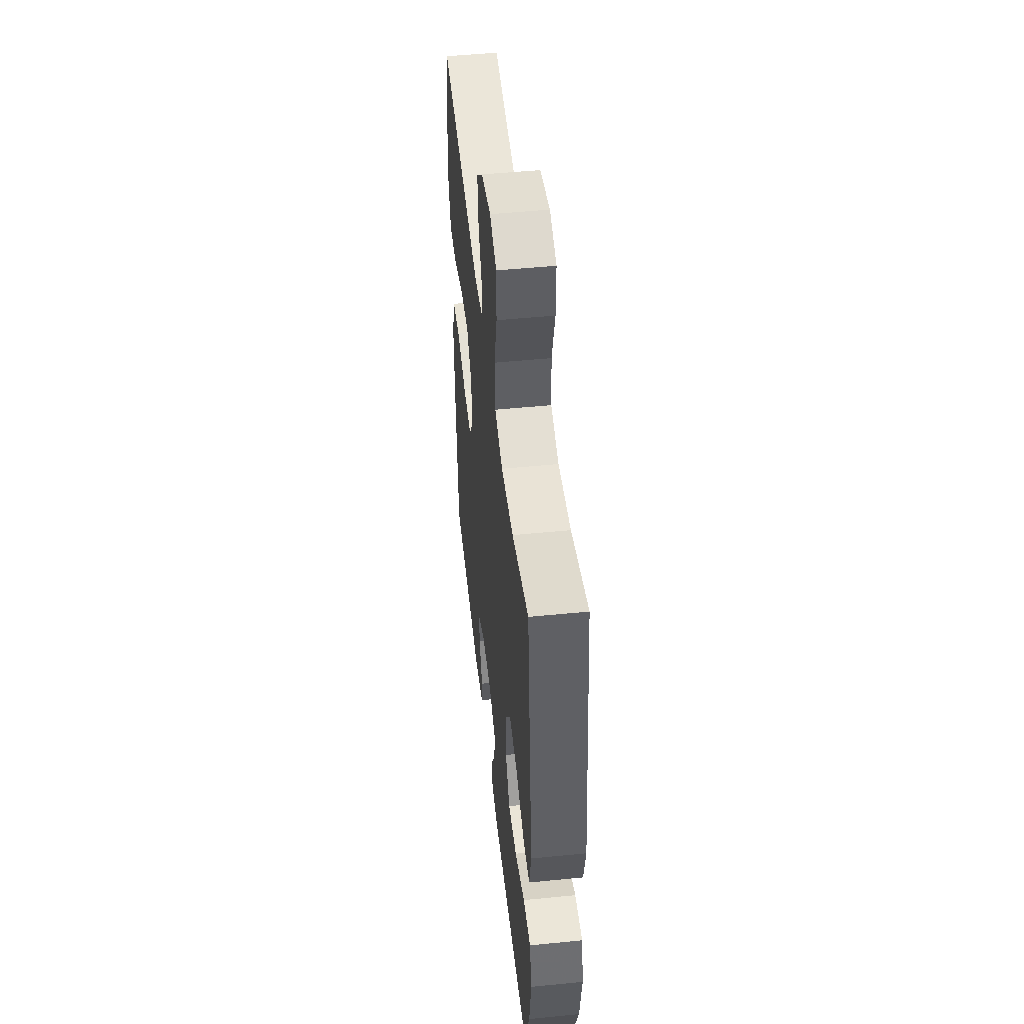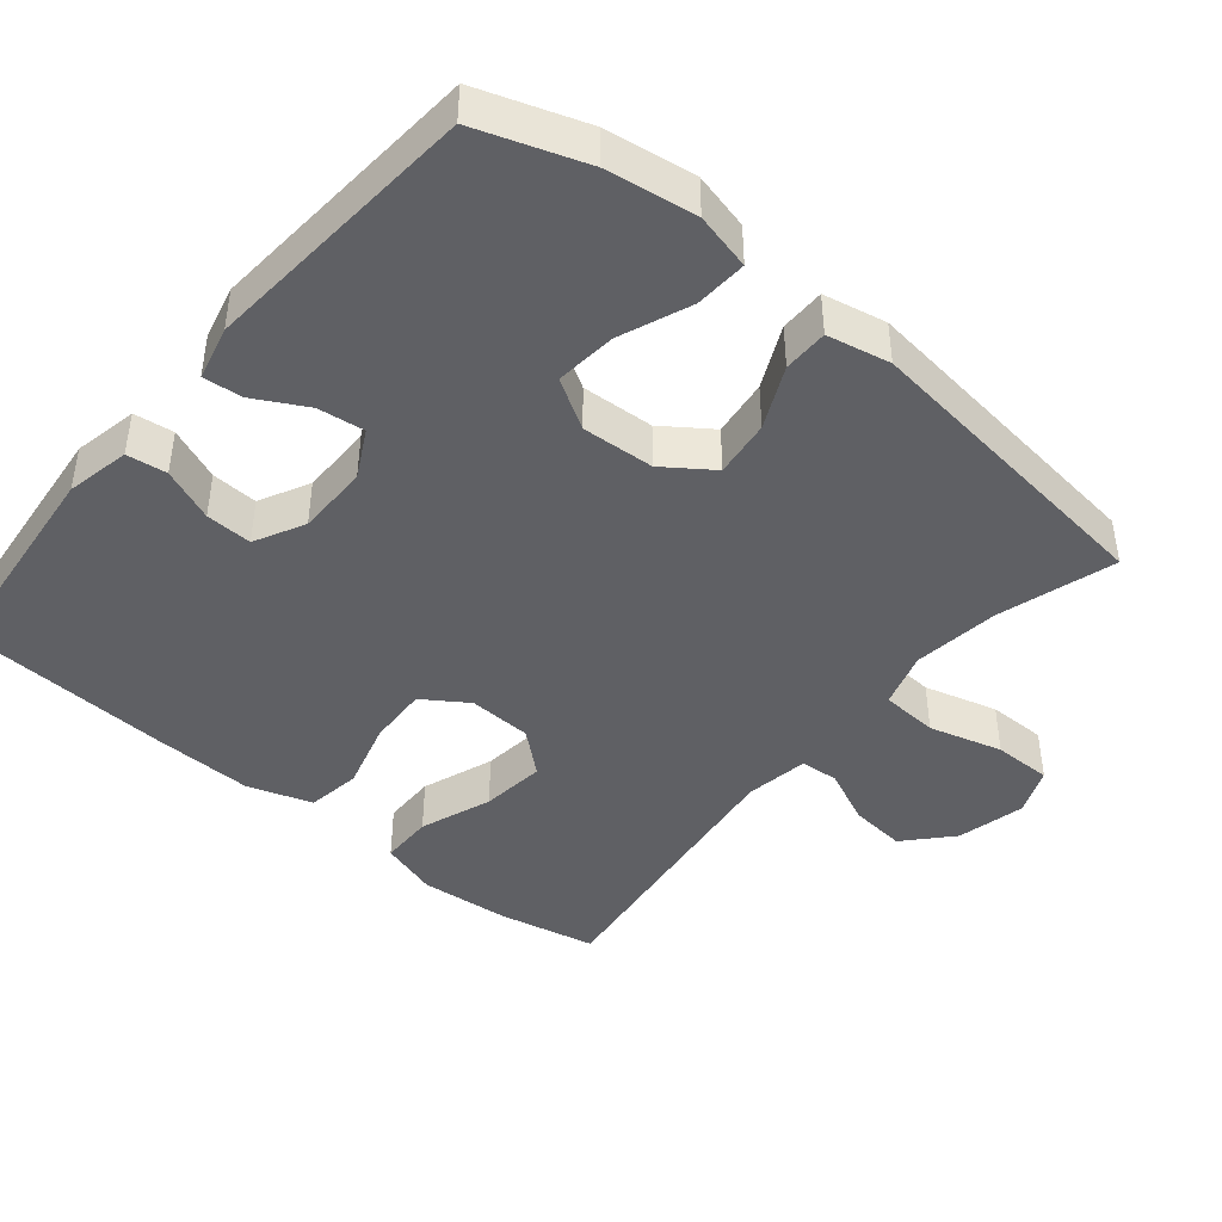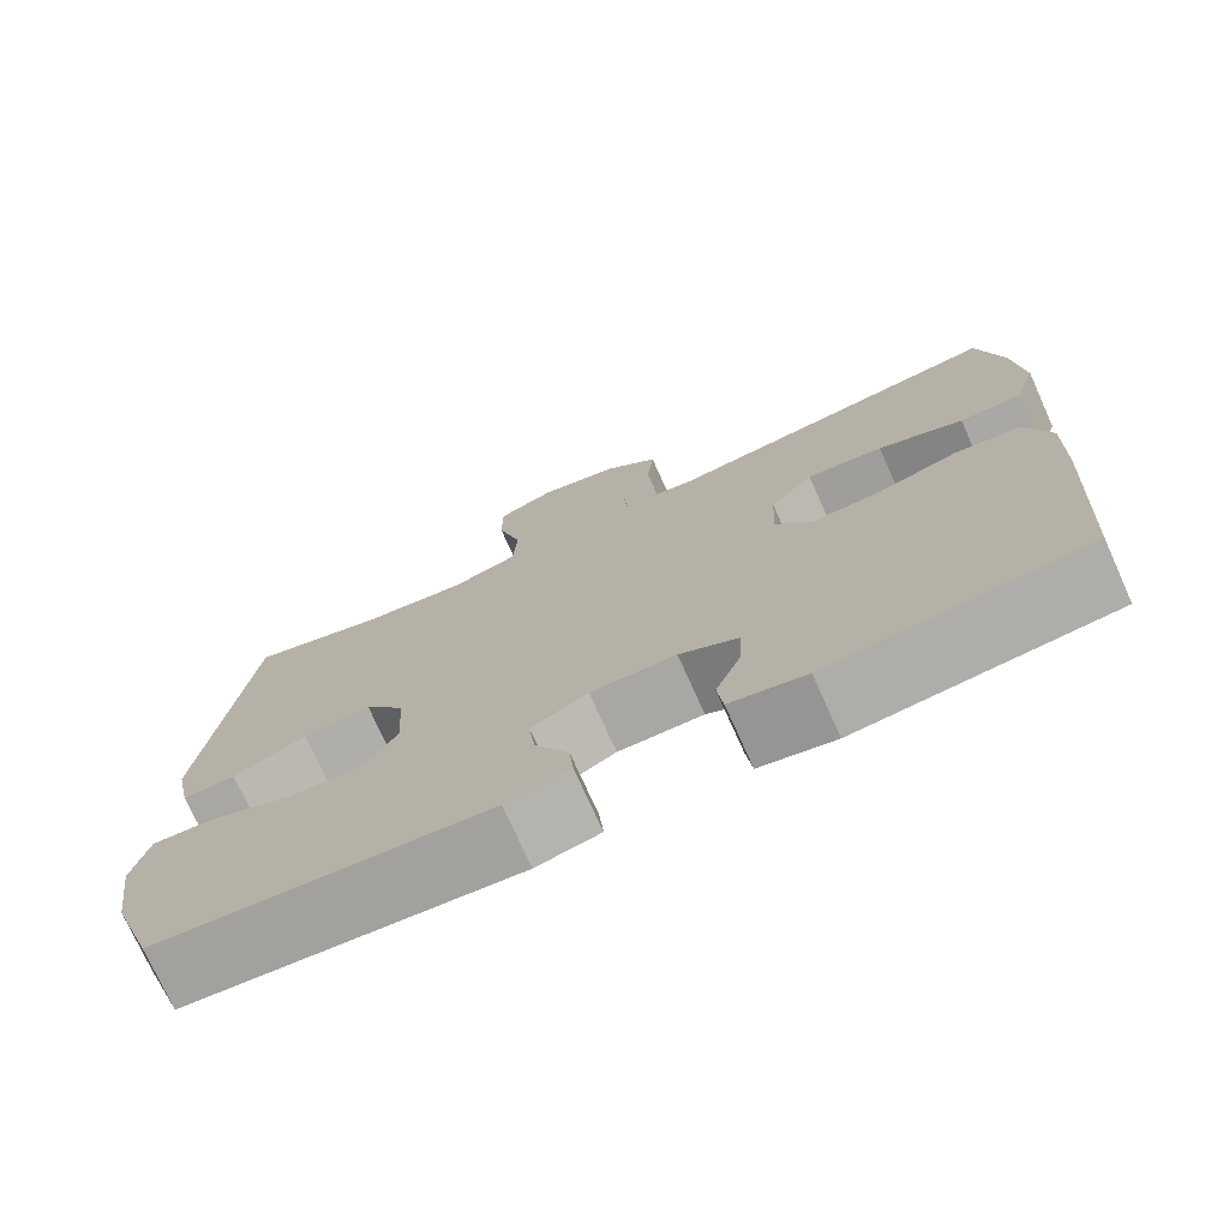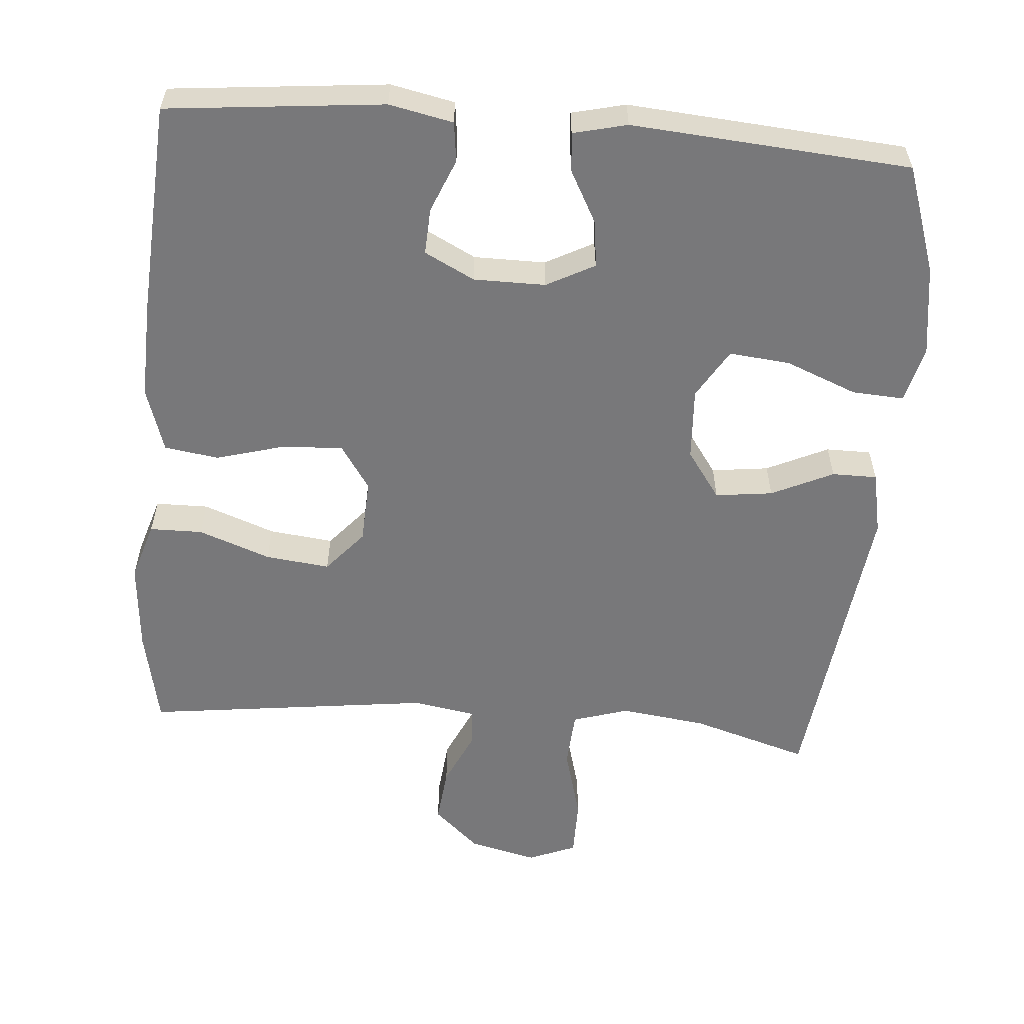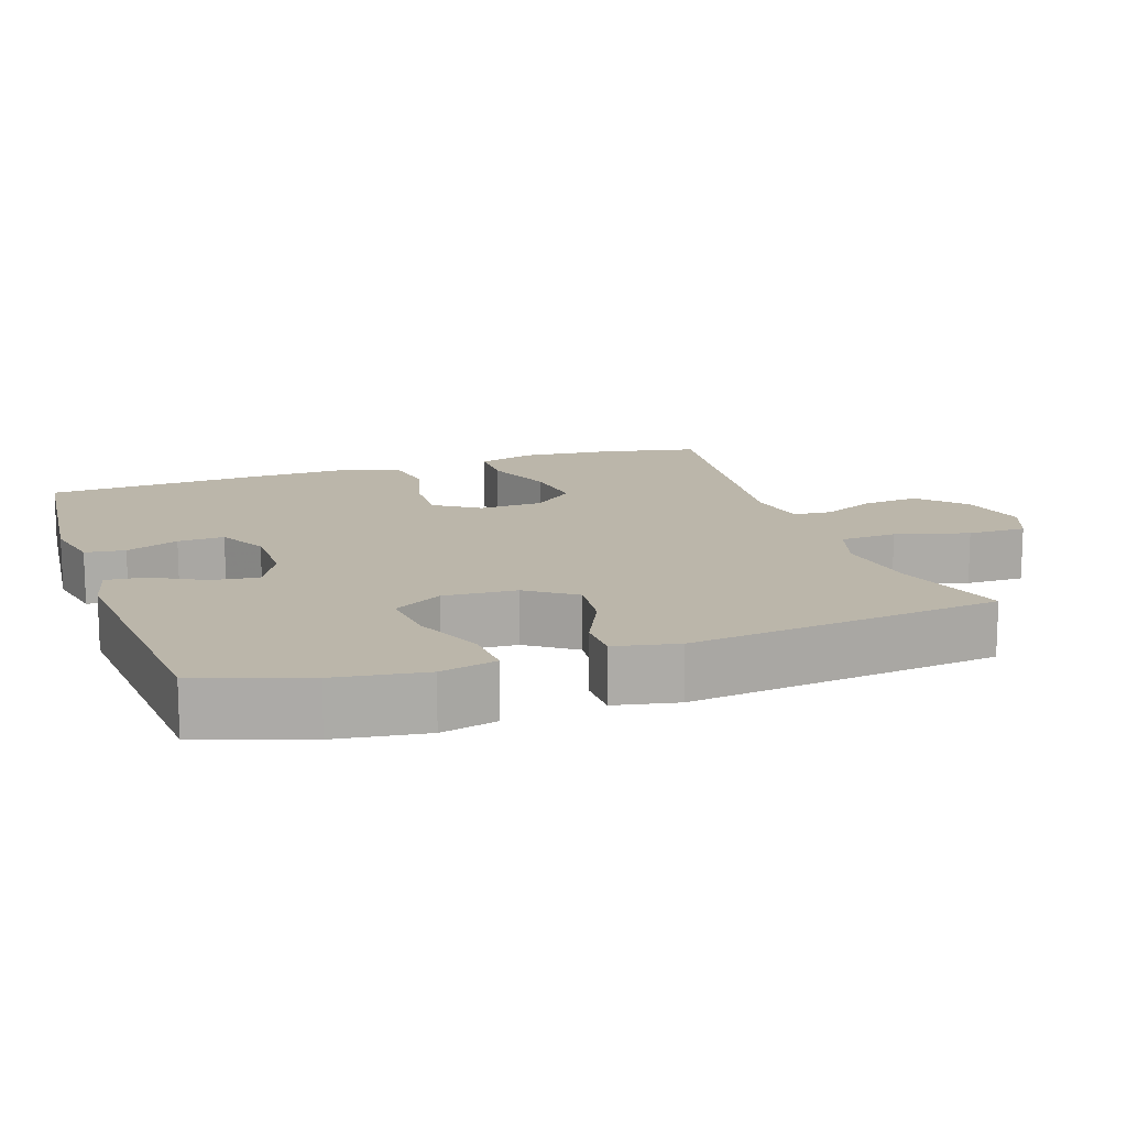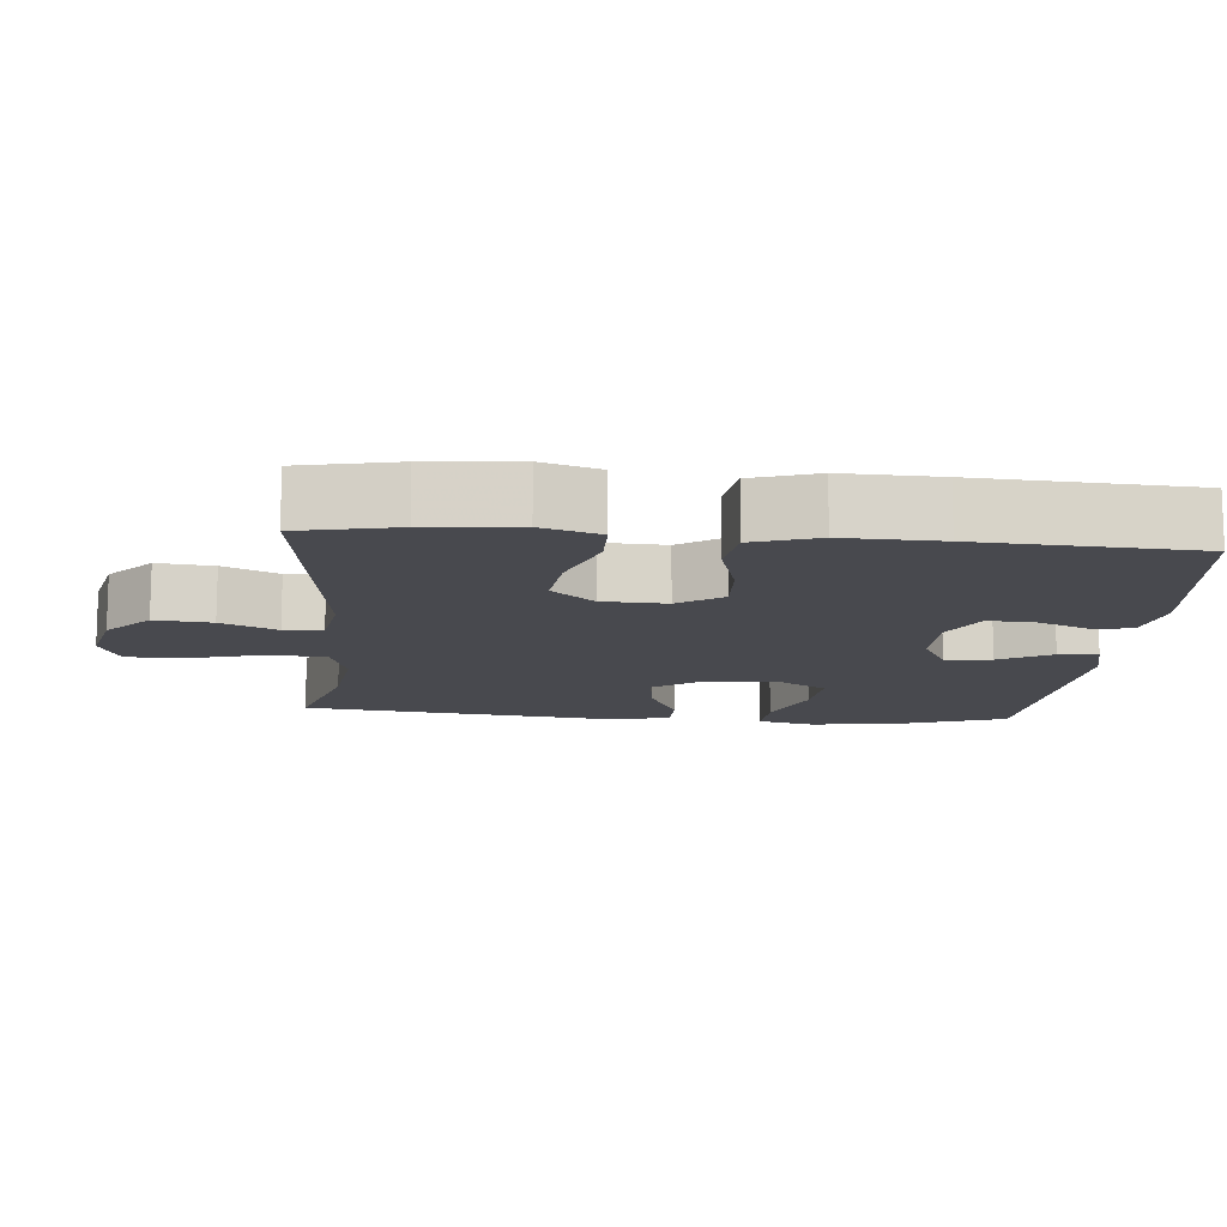
<metadata>
{"format":"obj","ext":"obj","renderer":"f3d","projection":"perspective","resolution":1024,"background":"white","views":[{"elev":49.8,"azim":-96.3,"up":"+Z"},{"elev":-43.5,"azim":-129.8,"up":"+Y"},{"elev":-74.5,"azim":24.2,"up":"+Z"},{"elev":-57.5,"azim":175.2,"up":"+Y"},{"elev":13.9,"azim":-109.0,"up":"+Y"},{"elev":-12.6,"azim":85.0,"up":"+Y"}]}
</metadata>
<code>
v 0.5 0.07 0.5
v 0.528 0.07 0.366
v 0.539 0.07 0.241
v 0.514 0.07 0.161
v 0.441 0.07 0.16
v 0.342 0.07 0.196
v 0.253 0.07 0.206
v 0.203 0.07 0.148
v 0.199 0.07 0.06
v 0.24 0.07 -0.001
v 0.323 0.07 0.003
v 0.418 0.07 0.03
v 0.493 0.07 0.019
v 0.522 0.07 -0.07
v 0.518 0.07 -0.203
v 0.5 0.07 -0.5
v 0.202 0.07 -0.531
v 0.114 0.07 -0.513
v 0.107 0.07 -0.458
v 0.137 0.07 -0.385
v 0.14 0.07 -0.321
v 0.071 0.07 -0.286
v -0.028 0.07 -0.286
v -0.094 0.07 -0.321
v -0.086 0.07 -0.385
v -0.047 0.07 -0.457
v -0.042 0.07 -0.511
v -0.116 0.07 -0.529
v -0.5 0.07 -0.5
v -0.551 0.07 -0.352
v -0.569 0.07 -0.228
v -0.55 0.07 -0.15
v -0.478 0.07 -0.154
v -0.38 0.07 -0.193
v -0.296 0.07 -0.201
v -0.255 0.07 -0.133
v -0.261 0.07 -0.033
v -0.308 0.07 0.033
v -0.387 0.07 0.023
v -0.472 0.07 -0.017
v -0.534 0.07 -0.017
v -0.552 0.07 0.07
v -0.5 0.07 0.5
v -0.339 0.07 0.452
v -0.22 0.07 0.437
v -0.143 0.07 0.461
v -0.138 0.07 0.54
v -0.166 0.07 0.641
v -0.166 0.07 0.722
v -0.1 0.07 0.749
v -0.006 0.07 0.727
v 0.057 0.07 0.67
v 0.049 0.07 0.592
v 0.014 0.07 0.516
v 0.018 0.07 0.463
v 0.105 0.07 0.449
v 0.5 0 0.5
v 0.528 0 0.366
v 0.539 0 0.241
v 0.514 0 0.161
v 0.441 0 0.16
v 0.342 0 0.196
v 0.253 0 0.206
v 0.203 0 0.148
v 0.199 0 0.06
v 0.24 0 -0.001
v 0.323 0 0.003
v 0.418 0 0.03
v 0.493 0 0.019
v 0.522 0 -0.07
v 0.518 0 -0.203
v 0.5 0 -0.5
v 0.202 0 -0.531
v 0.114 0 -0.513
v 0.107 0 -0.458
v 0.137 0 -0.385
v 0.14 0 -0.321
v 0.071 0 -0.286
v -0.028 0 -0.286
v -0.094 0 -0.321
v -0.086 0 -0.385
v -0.047 0 -0.457
v -0.042 0 -0.511
v -0.116 0 -0.529
v -0.5 0 -0.5
v -0.551 0 -0.352
v -0.569 0 -0.228
v -0.55 0 -0.15
v -0.478 0 -0.154
v -0.38 0 -0.193
v -0.296 0 -0.201
v -0.255 0 -0.133
v -0.261 0 -0.033
v -0.308 0 0.033
v -0.387 0 0.023
v -0.472 0 -0.017
v -0.534 0 -0.017
v -0.552 0 0.07
v -0.5 0 0.5
v -0.339 0 0.452
v -0.22 0 0.437
v -0.143 0 0.461
v -0.138 0 0.54
v -0.166 0 0.641
v -0.166 0 0.722
v -0.1 0 0.749
v -0.006 0 0.727
v 0.057 0 0.67
v 0.049 0 0.592
v 0.014 0 0.516
v 0.018 0 0.463
v 0.105 0 0.449
f 51 52 53 54
f 51 54 55
f 50 51 55
f 47 48 49 50
f 46 47 50 55
f 45 46 55 56
f 41 42 43 44
f 39 40 41 44
f 38 39 44 45
f 37 38 45 56
f 31 32 33 34
f 31 34 35
f 30 31 35
f 29 30 35
f 28 29 35
f 25 26 27 28
f 24 25 28 35
f 23 24 35 36
f 17 18 19 20
f 17 20 21
f 16 17 21
f 15 16 21 22
f 11 12 13 14
f 10 11 14 15
f 3 4 5 6
f 3 6 7
f 2 3 7
f 1 2 7
f 56 1 7 8
f 10 15 22 23
f 9 10 23 36
f 36 37 56
f 8 9 36 56
f 110 109 108 107
f 111 110 107
f 111 107 106
f 106 105 104 103
f 111 106 103 102
f 112 111 102 101
f 100 99 98 97
f 100 97 96 95
f 101 100 95 94
f 112 101 94 93
f 90 89 88 87
f 91 90 87
f 91 87 86
f 91 86 85
f 91 85 84
f 84 83 82 81
f 91 84 81 80
f 92 91 80 79
f 76 75 74 73
f 77 76 73
f 77 73 72
f 78 77 72 71
f 70 69 68 67
f 71 70 67 66
f 62 61 60 59
f 63 62 59
f 63 59 58
f 63 58 57
f 64 63 57 112
f 79 78 71 66
f 92 79 66 65
f 112 93 92
f 112 92 65 64
f 1 57 58 2
f 2 58 59 3
f 3 59 60 4
f 4 60 61 5
f 5 61 62 6
f 6 62 63 7
f 7 63 64 8
f 8 64 65 9
f 9 65 66 10
f 10 66 67 11
f 11 67 68 12
f 12 68 69 13
f 13 69 70 14
f 14 70 71 15
f 15 71 72 16
f 16 72 73 17
f 17 73 74 18
f 18 74 75 19
f 19 75 76 20
f 20 76 77 21
f 21 77 78 22
f 22 78 79 23
f 23 79 80 24
f 24 80 81 25
f 25 81 82 26
f 26 82 83 27
f 27 83 84 28
f 28 84 85 29
f 29 85 86 30
f 30 86 87 31
f 31 87 88 32
f 32 88 89 33
f 33 89 90 34
f 34 90 91 35
f 35 91 92 36
f 36 92 93 37
f 37 93 94 38
f 38 94 95 39
f 39 95 96 40
f 40 96 97 41
f 41 97 98 42
f 42 98 99 43
f 43 99 100 44
f 44 100 101 45
f 45 101 102 46
f 46 102 103 47
f 47 103 104 48
f 48 104 105 49
f 49 105 106 50
f 50 106 107 51
f 51 107 108 52
f 52 108 109 53
f 53 109 110 54
f 54 110 111 55
f 55 111 112 56
f 56 112 57 1

</code>
